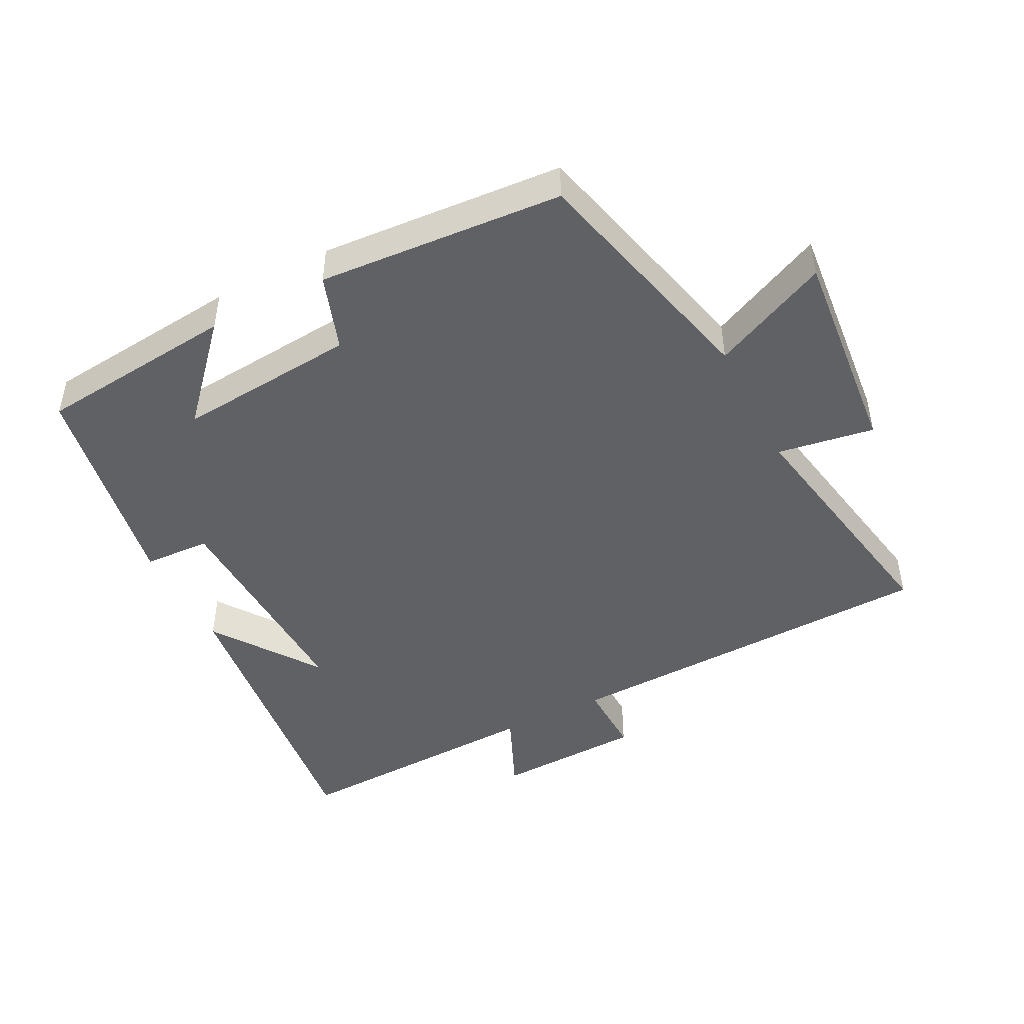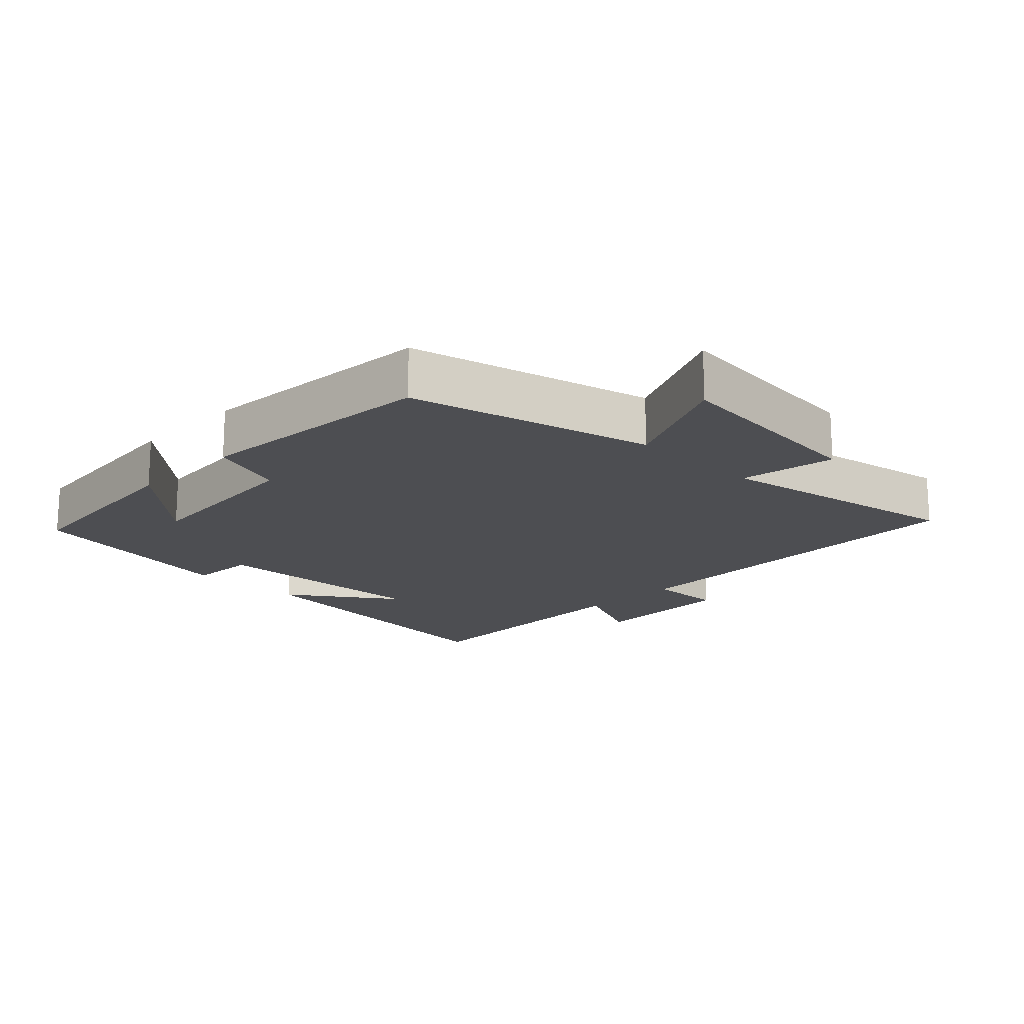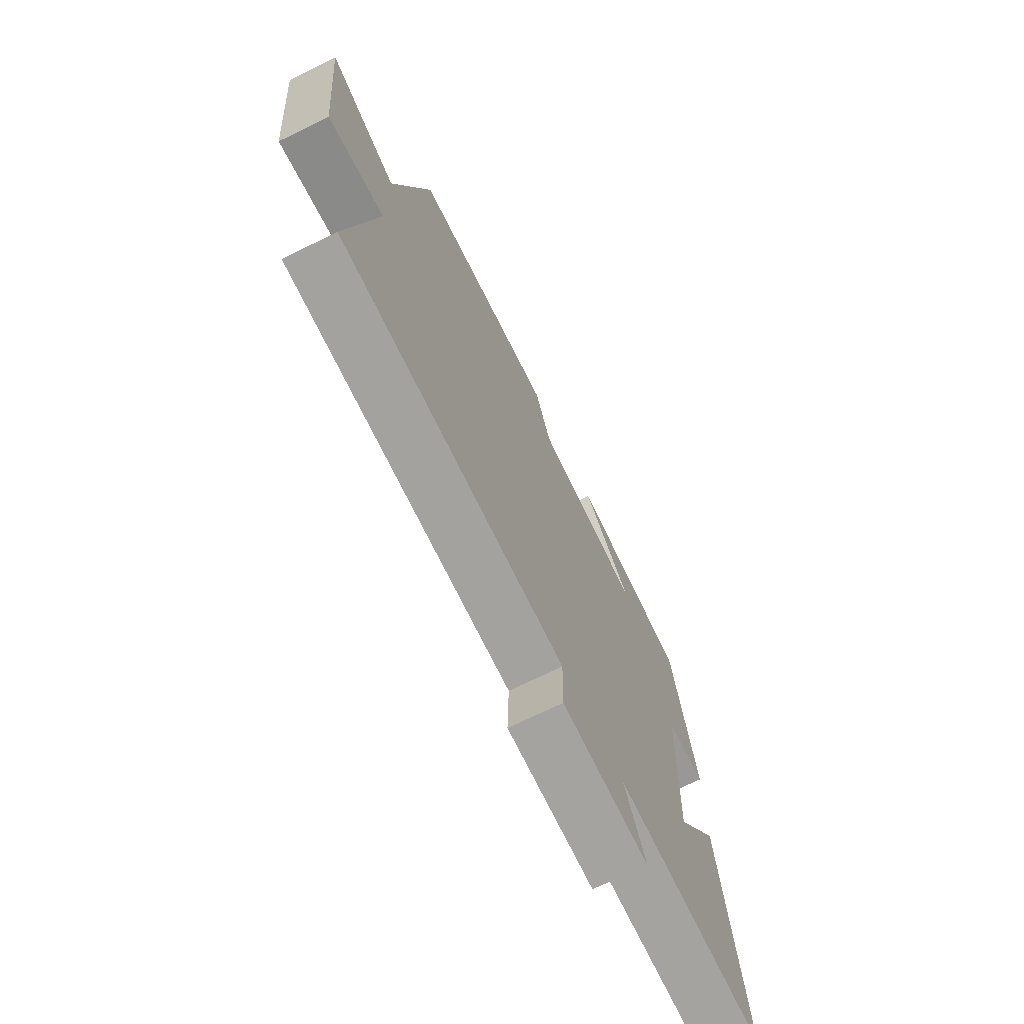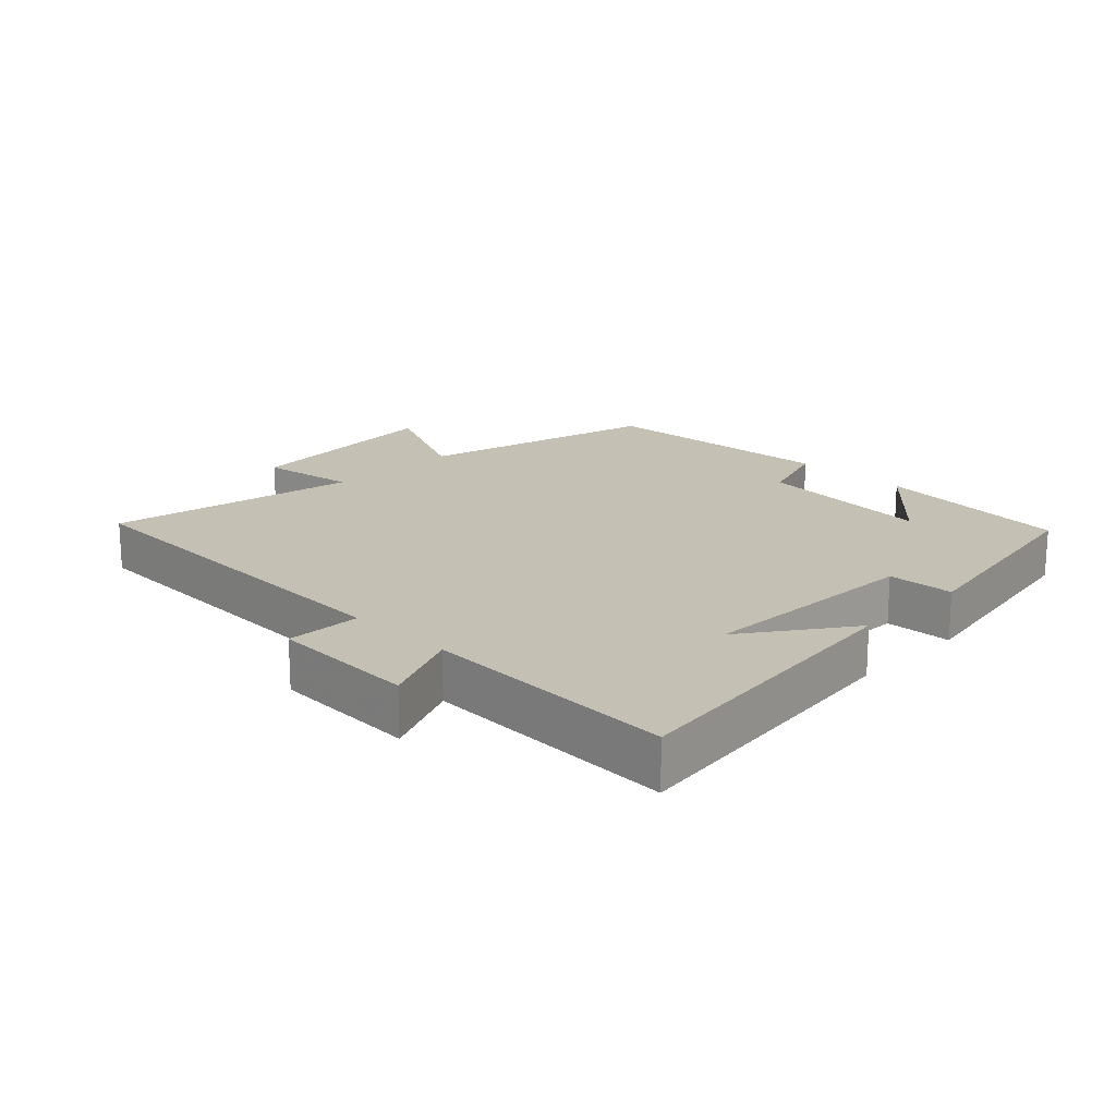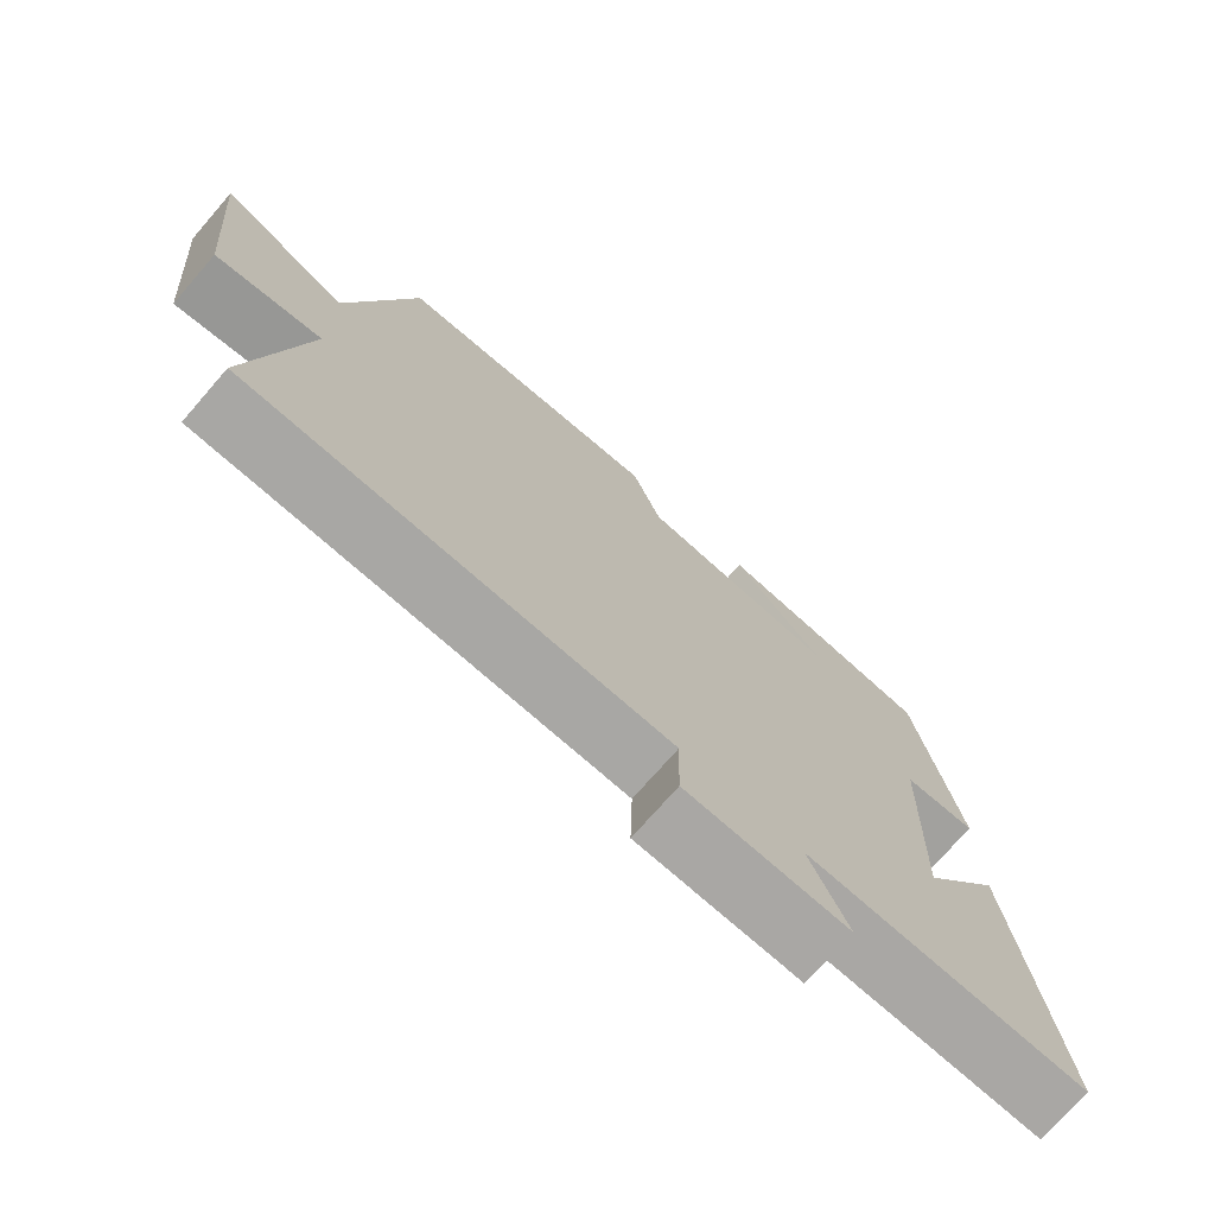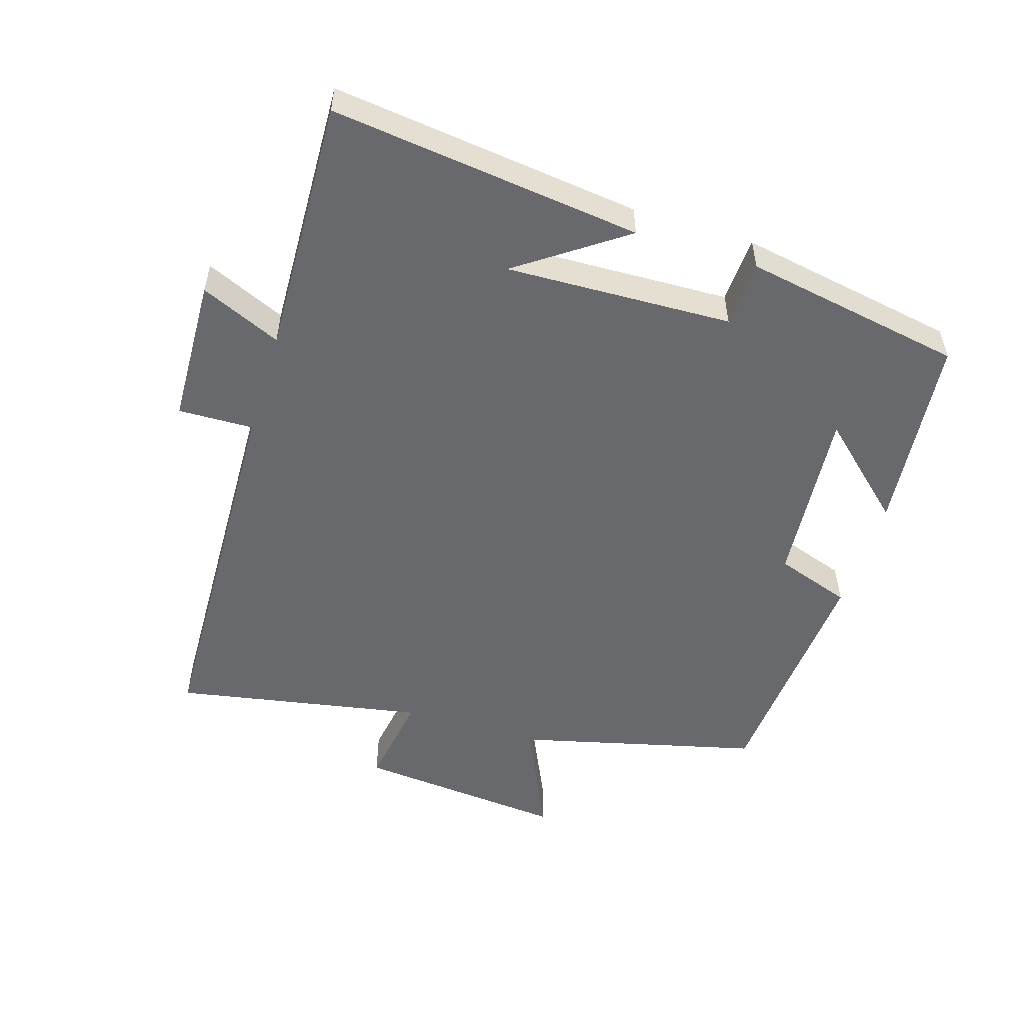
<metadata>
{"format":"obj","ext":"obj","renderer":"f3d","projection":"perspective","resolution":1024,"background":"white","views":[{"elev":-46.5,"azim":27.1,"up":"+Y"},{"elev":-17.1,"azim":45.5,"up":"+Y"},{"elev":-71.1,"azim":116.2,"up":"+Z"},{"elev":18.4,"azim":-135.3,"up":"+Y"},{"elev":-73.6,"azim":138.9,"up":"+Z"},{"elev":-52.8,"azim":-107.3,"up":"+Y"}]}
</metadata>
<code>
v -0.556 0.07 -0.514
v -0.5 0.07 -0.048
v -0.388 0.07 -0.207
v -0.4 0.07 0.133
v -0.5 0.07 0.138
v -0.441 0.07 0.469
v -0.142 0.07 0.5
v -0.267 0.07 0.362
v 0.003 0.07 0.386
v 0.042 0.07 0.5
v 0.409 0.07 0.474
v 0.5 0.07 0.109
v 0.675 0.07 0.19
v 0.645 0.07 -0.128
v 0.5 0.07 -0.105
v 0.569 0.07 -0.482
v -0.003 0.07 -0.5
v 0 0.07 -0.613
v -0.222 0.07 -0.621
v -0.169 0.07 -0.5
v -0.556 0 -0.514
v -0.5 0 -0.048
v -0.388 0 -0.207
v -0.4 0 0.133
v -0.5 0 0.138
v -0.441 0 0.469
v -0.142 0 0.5
v -0.267 0 0.362
v 0.003 0 0.386
v 0.042 0 0.5
v 0.409 0 0.474
v 0.5 0 0.109
v 0.675 0 0.19
v 0.645 0 -0.128
v 0.5 0 -0.105
v 0.569 0 -0.482
v -0.003 0 -0.5
v 0 0 -0.613
v -0.222 0 -0.621
v -0.169 0 -0.5
f 17 18 19 20
f 15 16 17 20
f 15 20 1
f 12 13 14 15
f 9 10 11 12
f 8 9 12 15
f 5 6 7 8
f 4 5 8
f 3 4 8 15
f 1 2 3
f 1 3 15
f 40 39 38 37
f 40 37 36 35
f 21 40 35
f 35 34 33 32
f 32 31 30 29
f 35 32 29 28
f 28 27 26 25
f 28 25 24
f 35 28 24 23
f 23 22 21
f 35 23 21
f 1 21 22 2
f 2 22 23 3
f 3 23 24 4
f 4 24 25 5
f 5 25 26 6
f 6 26 27 7
f 7 27 28 8
f 8 28 29 9
f 9 29 30 10
f 10 30 31 11
f 11 31 32 12
f 12 32 33 13
f 13 33 34 14
f 14 34 35 15
f 15 35 36 16
f 16 36 37 17
f 17 37 38 18
f 18 38 39 19
f 19 39 40 20
f 20 40 21 1

</code>
